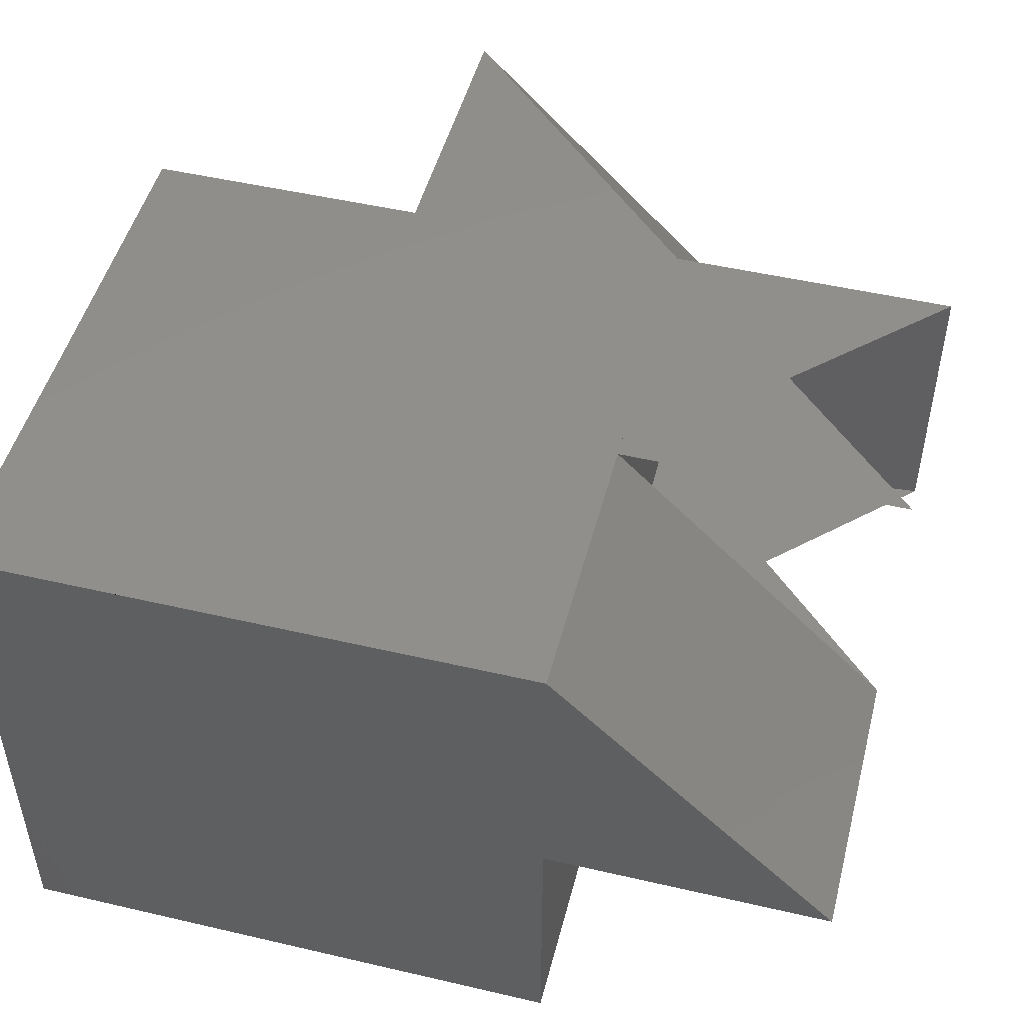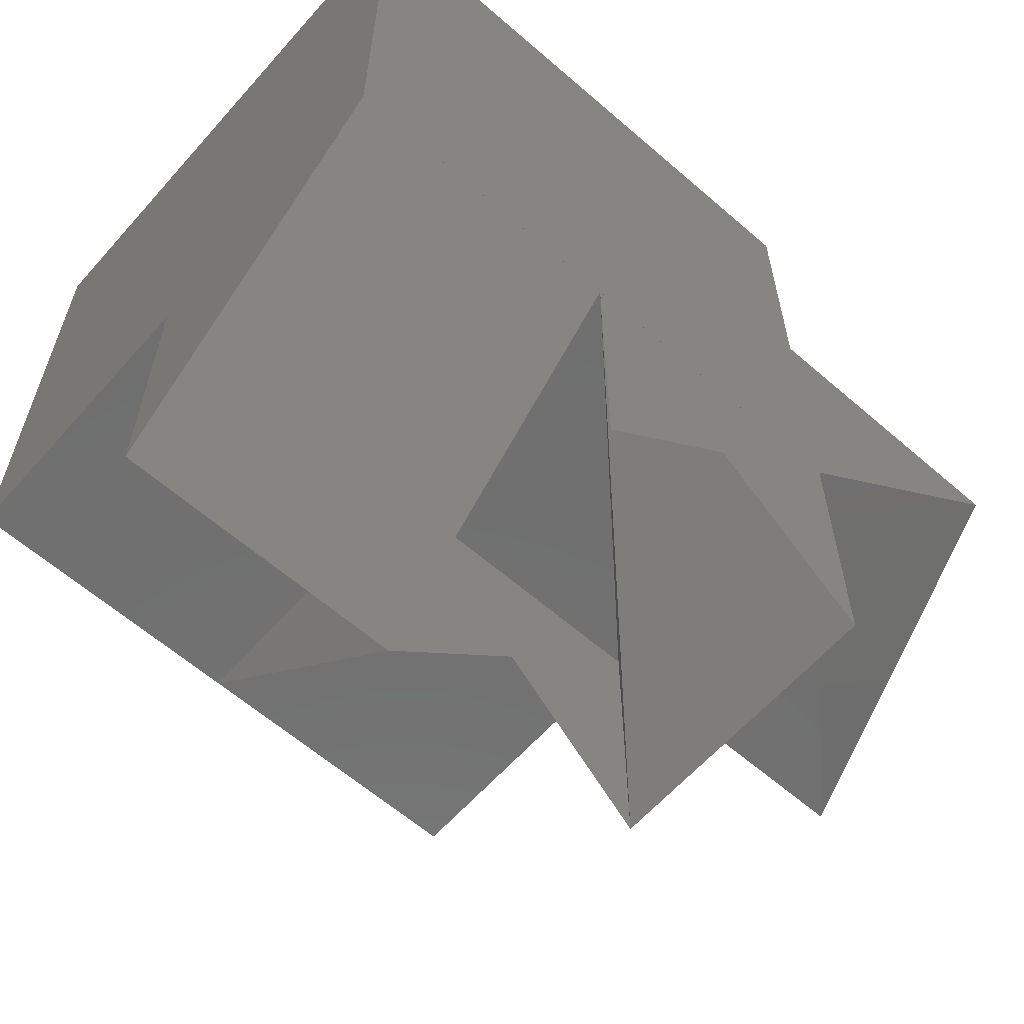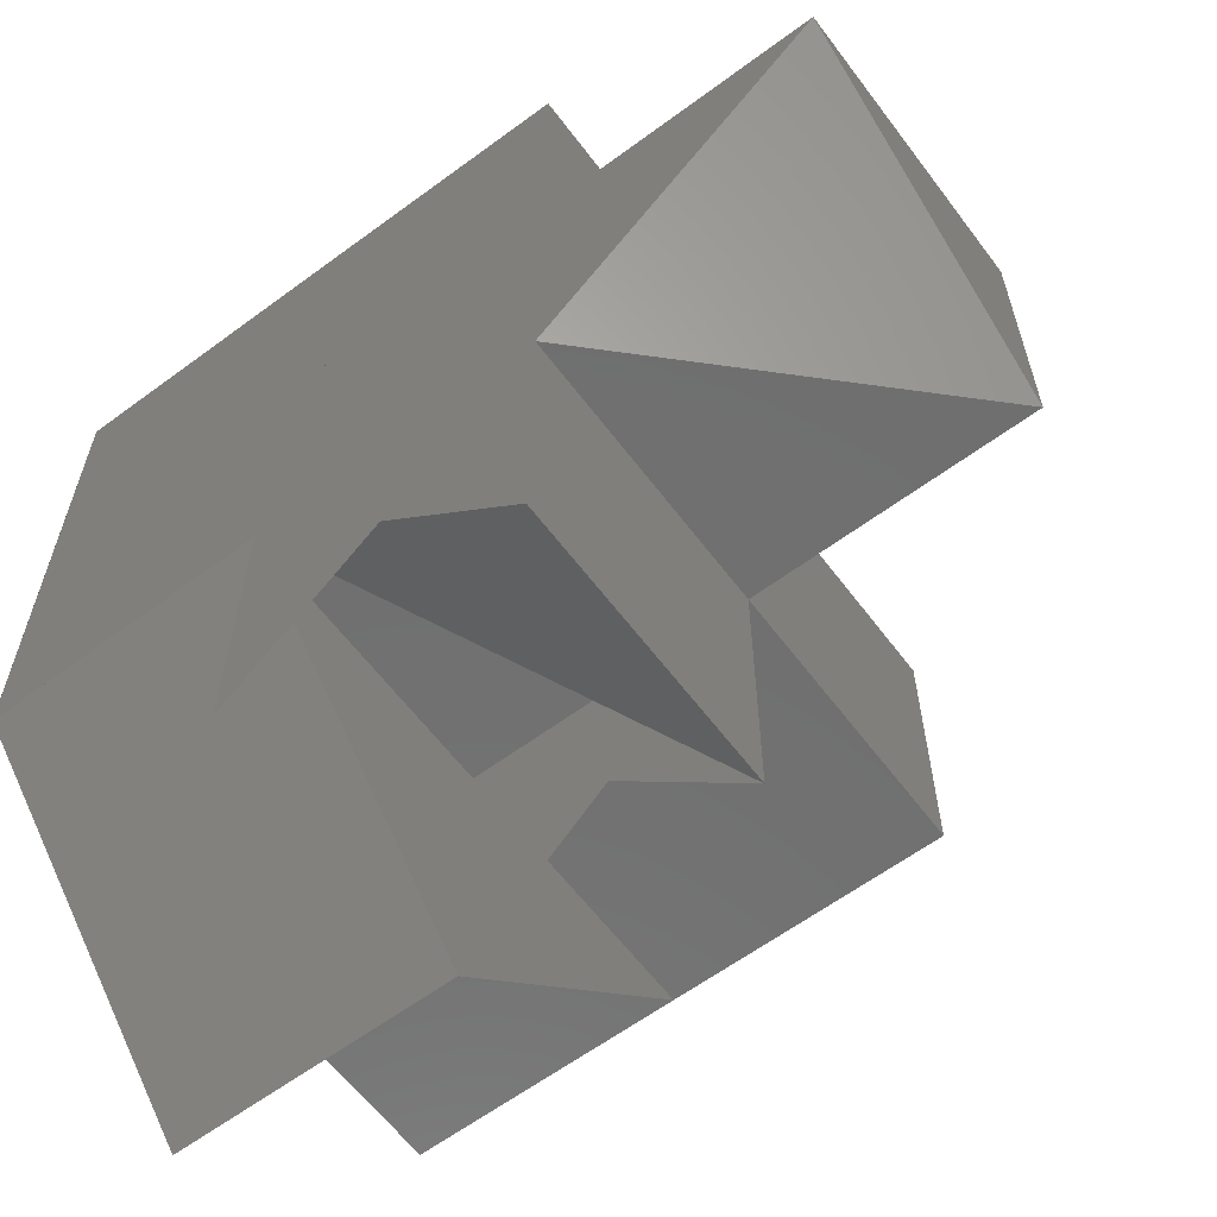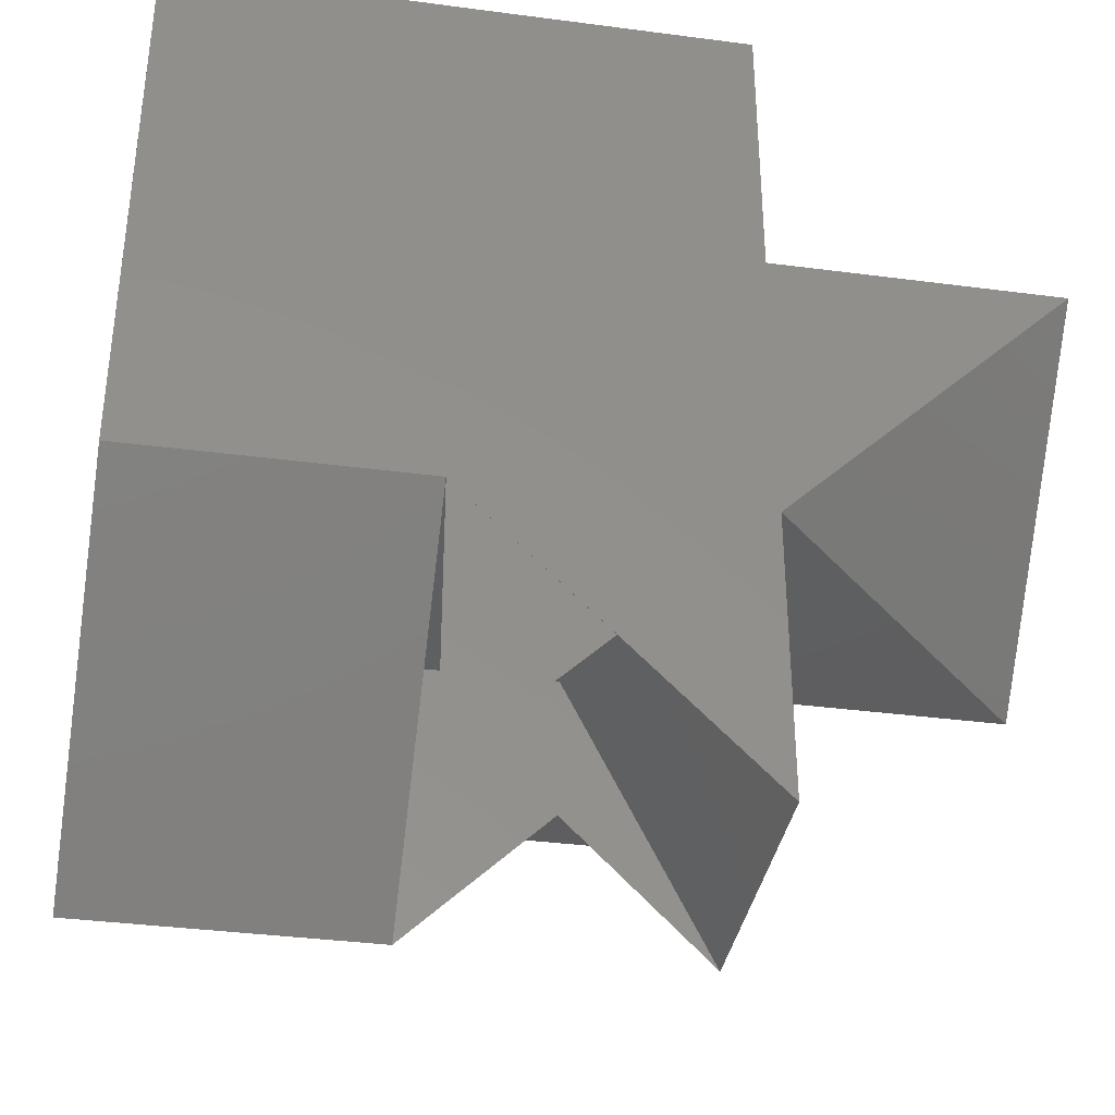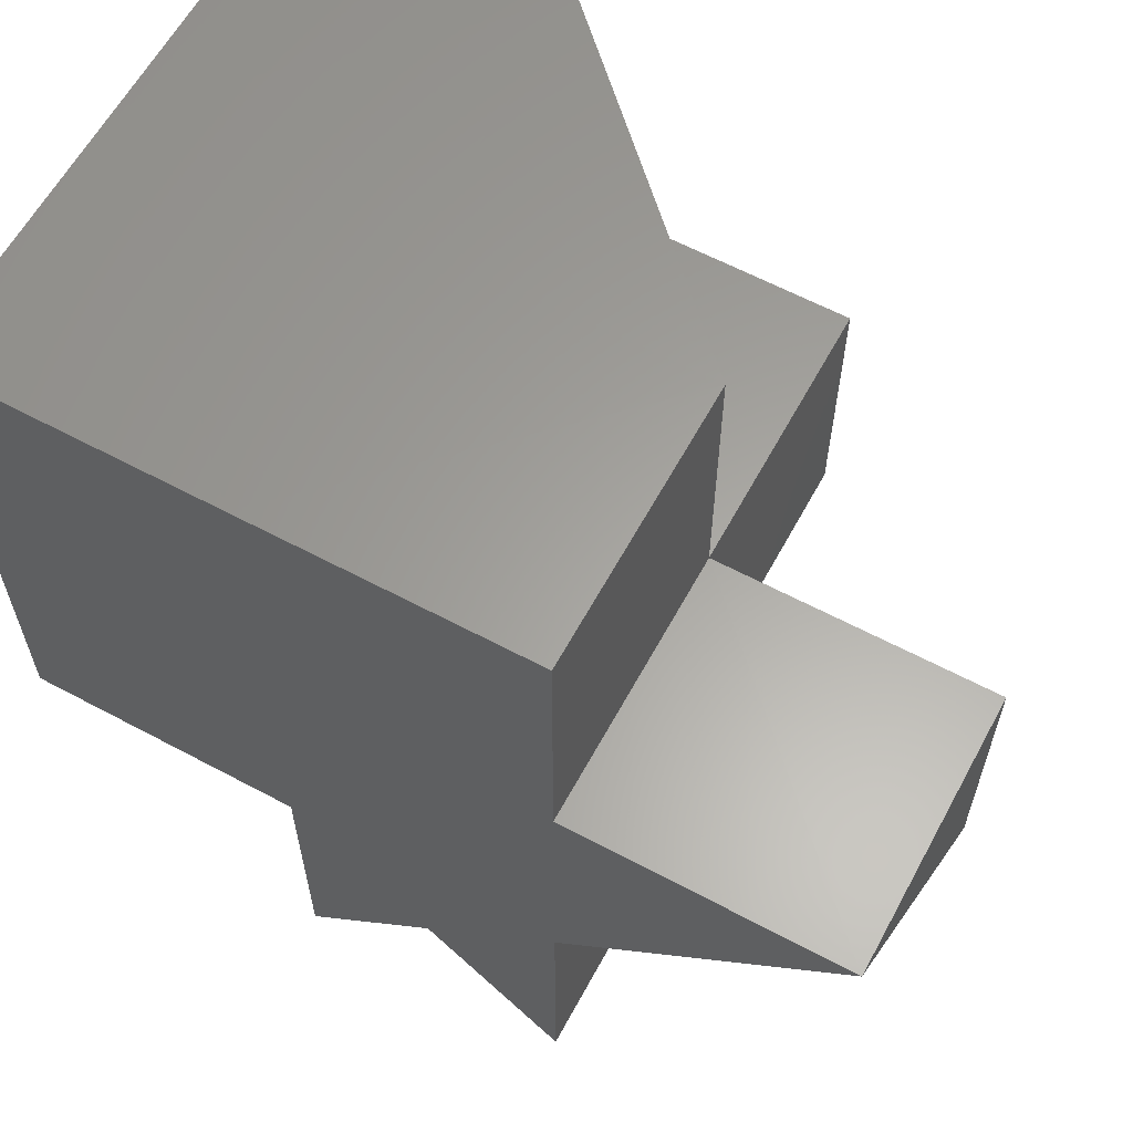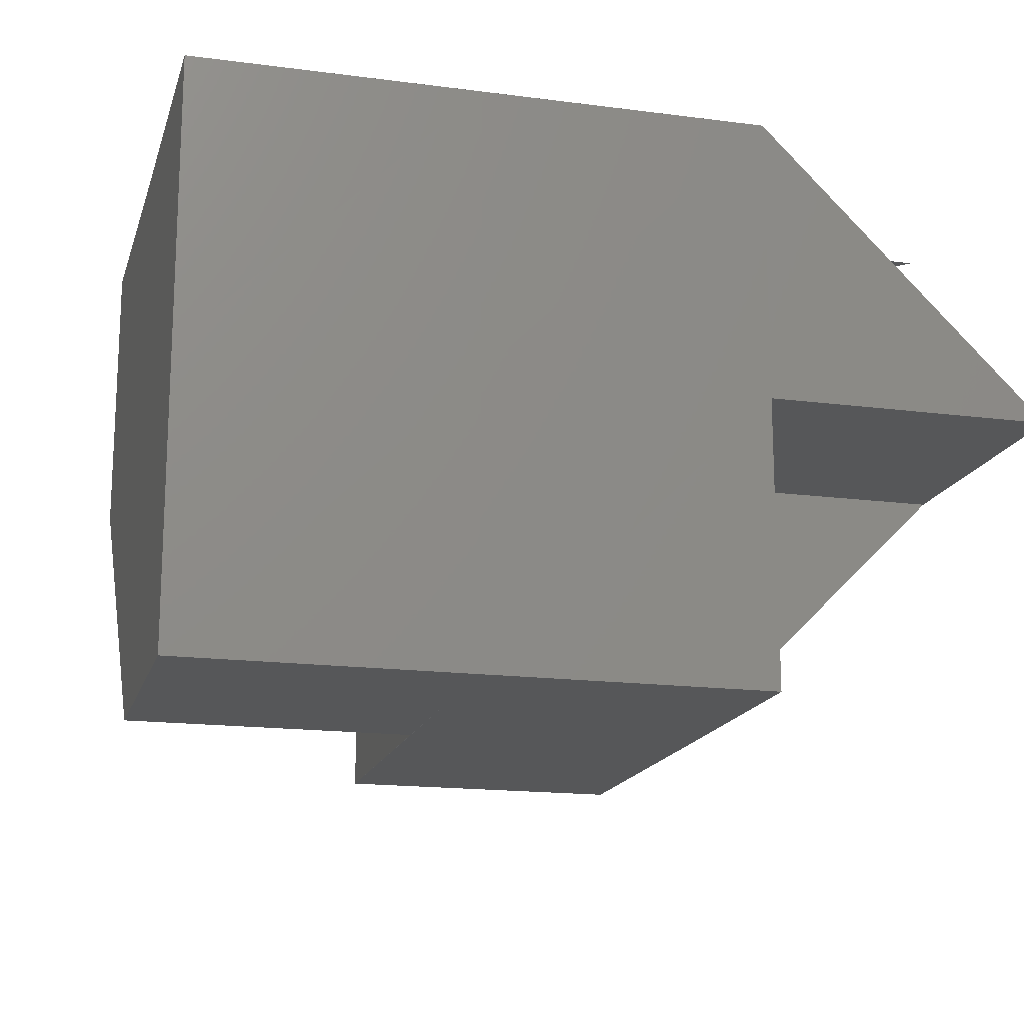
<metadata>
{"format":"stl","ext":"stl","renderer":"f3d","projection":"perspective","resolution":1024,"background":"white","views":[{"elev":49.0,"azim":104.5,"up":"+Y"},{"elev":-61.6,"azim":138.6,"up":"+Z"},{"elev":-61.7,"azim":-143.1,"up":"+Z"},{"elev":-36.5,"azim":170.3,"up":"+Z"},{"elev":61.7,"azim":-151.5,"up":"+Z"},{"elev":-16.7,"azim":75.1,"up":"+Y"}]}
</metadata>
<code>
# stl→obj: 6 verts, 518 faces
v 10.34 0.185 32.44
v 10.34 0.186 32.44
v 10.34 0.186 32.45
v 10.34 0.185 32.45
v 10.34 0.184 32.45
v 10.34 0.184 32.44
f 1 1 1
f 1 1 1
f 1 1 1
f 1 1 1
f 1 1 1
f 1 1 1
f 1 1 1
f 1 1 1
f 1 1 1
f 1 1 1
f 1 1 1
f 1 1 1
f 2 2 2
f 2 2 2
f 2 2 2
f 2 2 2
f 2 2 2
f 2 2 2
f 2 2 2
f 2 2 2
f 2 2 2
f 2 2 2
f 2 2 2
f 1 1 1
f 1 1 1
f 1 1 1
f 1 1 1
f 1 1 1
f 1 1 1
f 1 1 2
f 1 2 2
f 2 2 2
f 2 2 2
f 3 3 4
f 3 4 4
f 4 4 4
f 4 4 4
f 4 4 5
f 4 5 4
f 5 4 5
f 4 5 4
f 5 4 5
f 2 2 2
f 2 2 2
f 2 2 1
f 2 1 1
f 1 1 1
f 1 1 1
f 1 1 1
f 1 1 1
f 1 1 1
f 1 1 1
f 1 1 1
f 1 1 1
f 1 1 1
f 1 1 1
f 1 1 1
f 1 1 1
f 1 1 1
f 1 1 1
f 2 2 2
f 2 2 2
f 2 2 2
f 2 2 2
f 2 2 2
f 2 2 2
f 2 2 2
f 2 2 2
f 1 1 1
f 1 1 1
f 1 1 1
f 1 1 1
f 1 1 1
f 1 1 1
f 1 1 1
f 1 1 6
f 1 1 1
f 1 1 1
f 1 1 1
f 1 1 1
f 1 1 1
f 1 1 1
f 1 1 1
f 1 1 1
f 6 6 1
f 6 1 1
f 1 1 1
f 1 1 1
f 1 1 1
f 1 1 1
f 1 1 2
f 1 1 1
f 1 1 1
f 1 1 1
f 1 1 2
f 1 2 2
f 2 2 2
f 2 2 2
f 1 1 1
f 1 1 6
f 1 6 1
f 6 1 6
f 1 6 1
f 6 1 6
f 1 6 1
f 2 2 2
f 2 2 2
f 2 2 2
f 2 2 2
f 2 2 2
f 2 2 2
f 1 1 1
f 1 1 1
f 1 1 1
f 1 1 1
f 1 1 1
f 1 1 1
f 1 1 1
f 1 1 1
f 1 1 1
f 1 1 6
f 1 6 4
f 6 4 5
f 6 6 5
f 6 5 6
f 5 6 5
f 6 5 6
f 5 6 5
f 6 5 6
f 1 1 1
f 1 1 1
f 1 1 1
f 1 1 1
f 1 1 1
f 1 1 1
f 1 1 1
f 1 1 1
f 1 1 1
f 1 1 1
f 1 1 1
f 1 1 1
f 1 1 1
f 1 1 1
f 1 1 1
f 1 1 1
f 1 1 1
f 1 1 1
f 1 1 1
f 1 1 1
f 1 1 1
f 1 1 1
f 1 1 1
f 1 1 1
f 6 6 1
f 6 1 1
f 1 1 1
f 1 1 1
f 1 1 1
f 1 1 1
f 2 2 2
f 2 2 2
f 2 2 2
f 2 2 2
f 2 2 3
f 2 3 3
f 1 1 1
f 1 1 1
f 1 1 1
f 1 1 1
f 1 1 1
f 1 1 1
f 6 6 6
f 6 6 1
f 6 1 1
f 1 1 1
f 1 1 1
f 1 1 1
f 4 4 3
f 4 3 4
f 3 4 3
f 4 3 4
f 3 4 3
f 1 1 1
f 1 1 1
f 1 1 2
f 1 2 2
f 2 2 2
f 2 2 2
f 2 2 2
f 2 2 2
f 2 2 2
f 2 2 2
f 1 1 1
f 1 1 1
f 1 1 1
f 1 1 1
f 1 1 1
f 1 1 1
f 1 1 1
f 1 1 1
f 1 1 1
f 1 1 1
f 2 1 2
f 1 2 1
f 2 1 2
f 1 2 2
f 2 2 2
f 2 2 2
f 2 2 2
f 2 2 2
f 2 2 2
f 2 2 2
f 2 2 2
f 2 2 3
f 2 3 2
f 3 2 3
f 2 3 3
f 1 1 1
f 1 1 1
f 1 1 1
f 1 1 1
f 1 1 1
f 1 1 1
f 1 1 1
f 1 1 1
f 1 1 1
f 1 1 1
f 2 1 2
f 1 2 1
f 2 1 2
f 1 2 1
f 2 1 1
f 1 6 1
f 6 1 6
f 1 6 1
f 6 1 1
f 1 1 1
f 1 1 1
f 1 1 1
f 1 1 1
f 1 1 1
f 1 1 1
f 1 1 1
f 1 1 2
f 1 2 1
f 2 2 2
f 2 2 2
f 2 2 2
f 2 2 2
f 1 1 1
f 1 1 1
f 1 1 1
f 1 1 1
f 2 2 2
f 2 2 2
f 2 2 2
f 2 2 2
f 2 2 2
f 2 2 2
f 2 2 2
f 2 2 2
f 1 1 1
f 1 1 1
f 1 1 2
f 1 2 2
f 1 1 1
f 1 1 1
f 1 1 1
f 1 1 1
f 1 1 1
f 1 1 1
f 1 1 1
f 1 1 1
f 1 1 1
f 1 1 1
f 1 1 1
f 1 1 1
f 2 3 1
f 3 1 4
f 1 4 1
f 4 1 4
f 2 2 2
f 2 2 2
f 2 2 2
f 2 2 2
f 6 6 6
f 6 6 6
f 6 6 6
f 6 6 6
f 2 2 2
f 2 2 2
f 2 2 2
f 2 2 2
f 2 2 2
f 2 2 2
f 2 2 2
f 2 2 2
f 3 2 4
f 2 4 1
f 4 1 5
f 1 5 6
f 1 1 1
f 1 1 1
f 1 1 1
f 1 1 1
f 1 1 1
f 1 1 1
f 1 1 1
f 1 1 1
f 2 2 2
f 2 2 2
f 2 2 2
f 2 2 2
f 1 2 1
f 2 1 2
f 1 2 1
f 1 1 1
f 1 1 1
f 1 1 1
f 1 1 1
f 1 1 1
f 1 1 1
f 1 1 1
f 1 1 1
f 1 1 2
f 2 1 2
f 1 2 1
f 2 1 1
f 1 1 1
f 1 1 1
f 1 1 2
f 1 1 1
f 1 1 1
f 1 1 1
f 1 1 1
f 1 1 6
f 1 6 1
f 1 1 1
f 1 1 1
f 1 1 1
f 1 1 1
f 1 1 1
f 1 1 1
f 1 1 1
f 1 1 1
f 1 1 1
f 1 1 1
f 1 1 6
f 1 6 6
f 1 1 1
f 1 1 1
f 1 1 1
f 1 6 1
f 6 1 1
f 1 1 1
f 2 2 2
f 2 2 2
f 2 2 2
f 6 6 6
f 6 6 6
f 6 6 1
f 1 1 1
f 1 1 2
f 1 2 2
f 1 1 1
f 1 1 1
f 1 1 1
f 1 2 1
f 2 1 2
f 1 2 1
f 1 1 1
f 1 1 1
f 2 2 2
f 2 2 2
f 2 2 2
f 2 2 2
f 2 2 2
f 2 2 2
f 1 2 2
f 2 2 2
f 1 1 1
f 1 1 1
f 2 2 2
f 2 2 2
f 1 6 1
f 6 1 6
f 1 1 1
f 1 1 1
f 1 2 2
f 2 2 2
f 1 1 1
f 1 1 1
f 2 2 2
f 2 2 2
f 2 2 2
f 2 2 2
f 2 2 2
f 2 2 2
f 1 1 1
f 1 1 1
f 1 2 2
f 2 2 2
f 2 1 1
f 1 1 1
f 1 1 1
f 1 1 1
f 1 1 2
f 1 2 1
f 1 1 1
f 1 1 1
f 2 1 2
f 1 2 2
f 2 2 2
f 2 2 2
f 1 1 1
f 1 1 1
f 1 1 1
f 1 1 2
f 1 1 1
f 1 1 1
f 1 1 1
f 1 1 1
f 6 6 6
f 6 6 6
f 2 1 2
f 1 2 1
f 1 1 2
f 1 2 2
f 1 1 1
f 1 1 1
f 1 6 6
f 6 6 6
f 6 6 1
f 6 1 6
f 1 1 2
f 1 2 2
f 1 1 1
f 1 1 1
f 1 1 1
f 1 1 1
f 1 1 1
f 1 1 1
f 2 2 1
f 2 1 1
f 2 2 2
f 2 2 2
f 1 1 1
f 1 1 1
f 2 2 1
f 2 1 1
f 1 1 1
f 1 1 1
f 1 1 1
f 1 1 1
f 1 1 1
f 1 1 2
f 2 1 2
f 1 2 1
f 1 1 1
f 1 1 1
f 1 1 1
f 1 1 1
f 1 2 1
f 2 1 1
f 2 2 2
f 2 2 2
f 1 1 1
f 1 1 1
f 2 2 1
f 2 1 1
f 1 1 2
f 1 2 1
f 1 1 1
f 1 1 1
f 2 2 2
f 2 2 2
f 1 1 1
f 1 1 1
f 2 2 2
f 2 2 2
f 2 2 2
f 2 2 2
f 1 1 1
f 1 1 1
f 2 2 2
f 2 2 2
f 1 1 1
f 1 1 1
f 2 2 2
f 2 2 2
f 1 1 1
f 1 1 1
f 1 1 1
f 1 1 1
f 1 1 1
f 1 1 1
f 1 1 1
f 2 2 2
f 2 2 2
f 2 2 2
f 3 2 2
f 2 1 2
f 2 2 2
f 1 1 1
f 1 1 1
f 1 1 1
f 1 1 1
f 2 2 1
f 6 6 6
f 1 1 1
f 2 2 2
f 1 1 2
f 1 1 1
f 1 1 1
f 2 2 2
f 6 6 6
f 1 6 1
f 6 6 6

</code>
